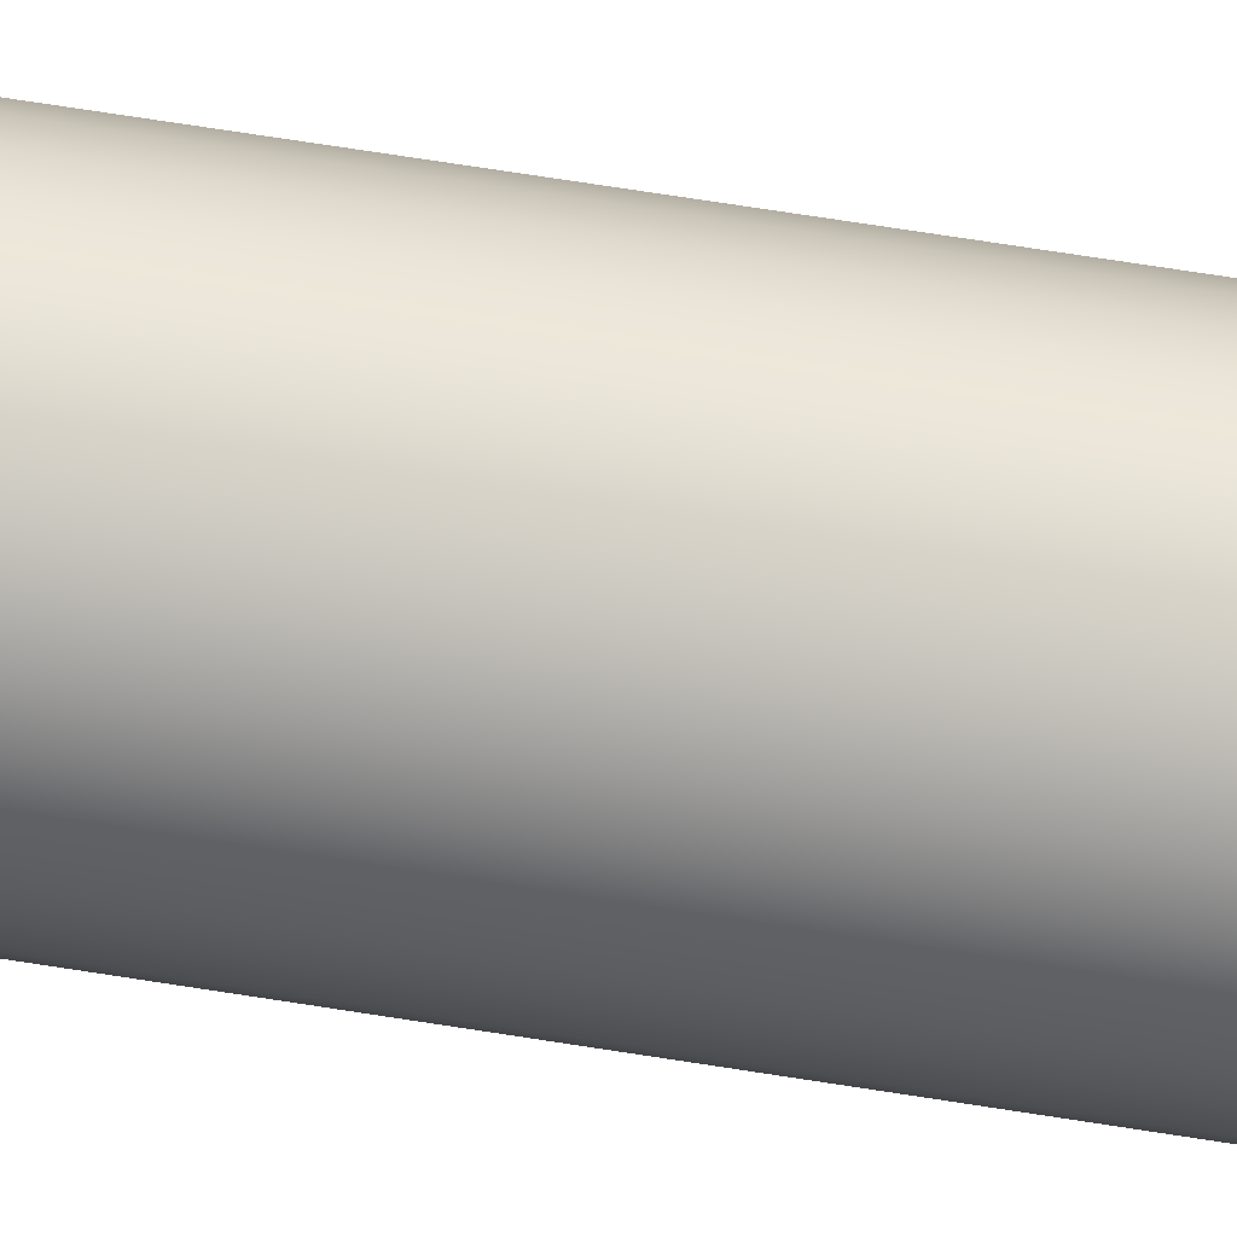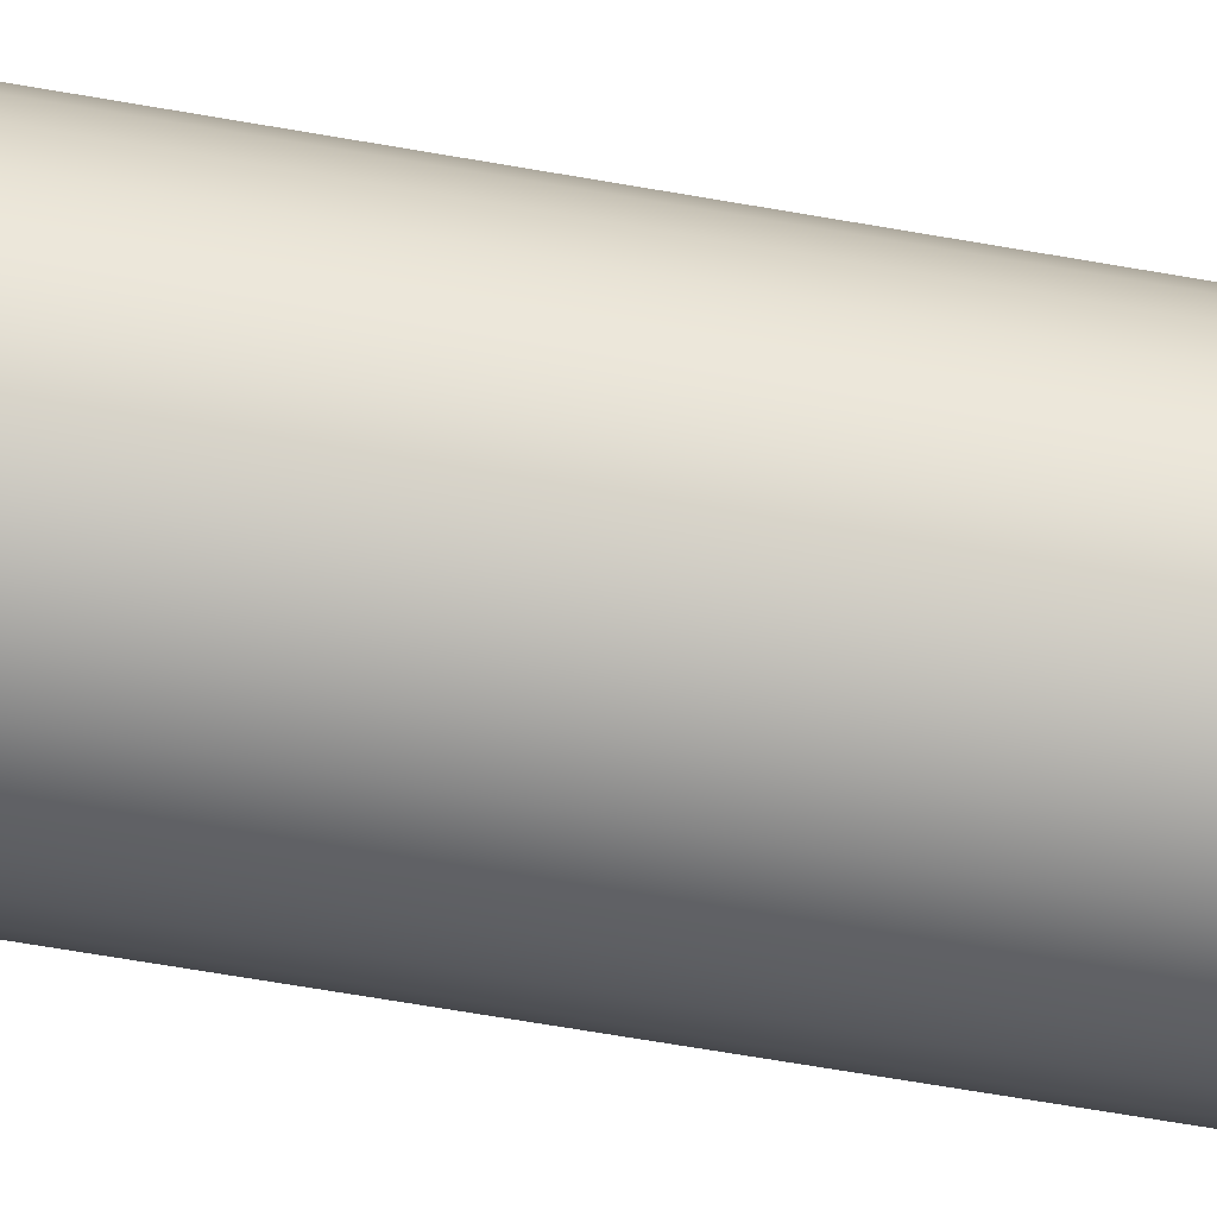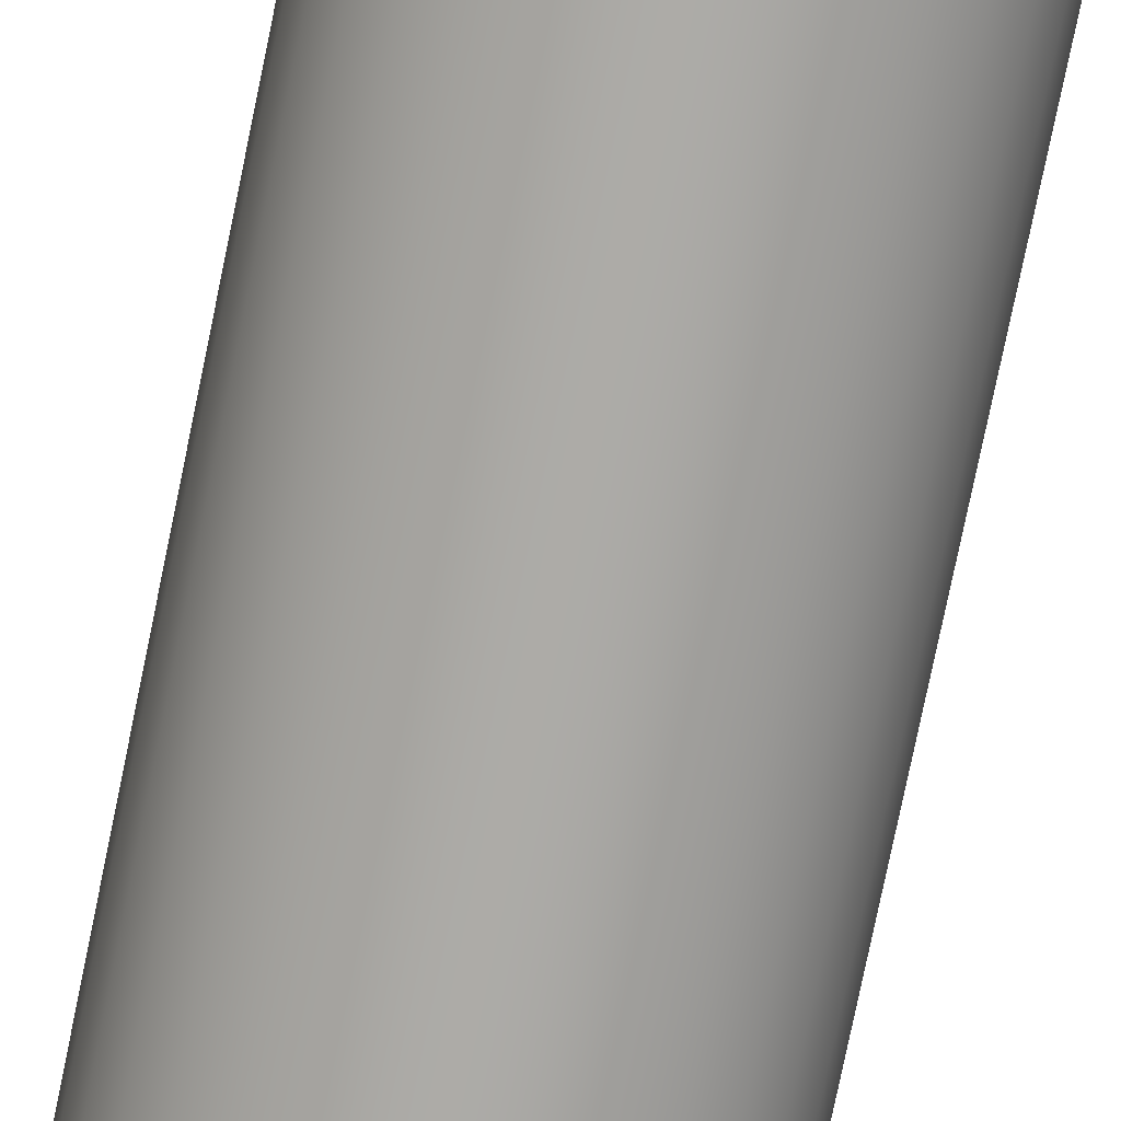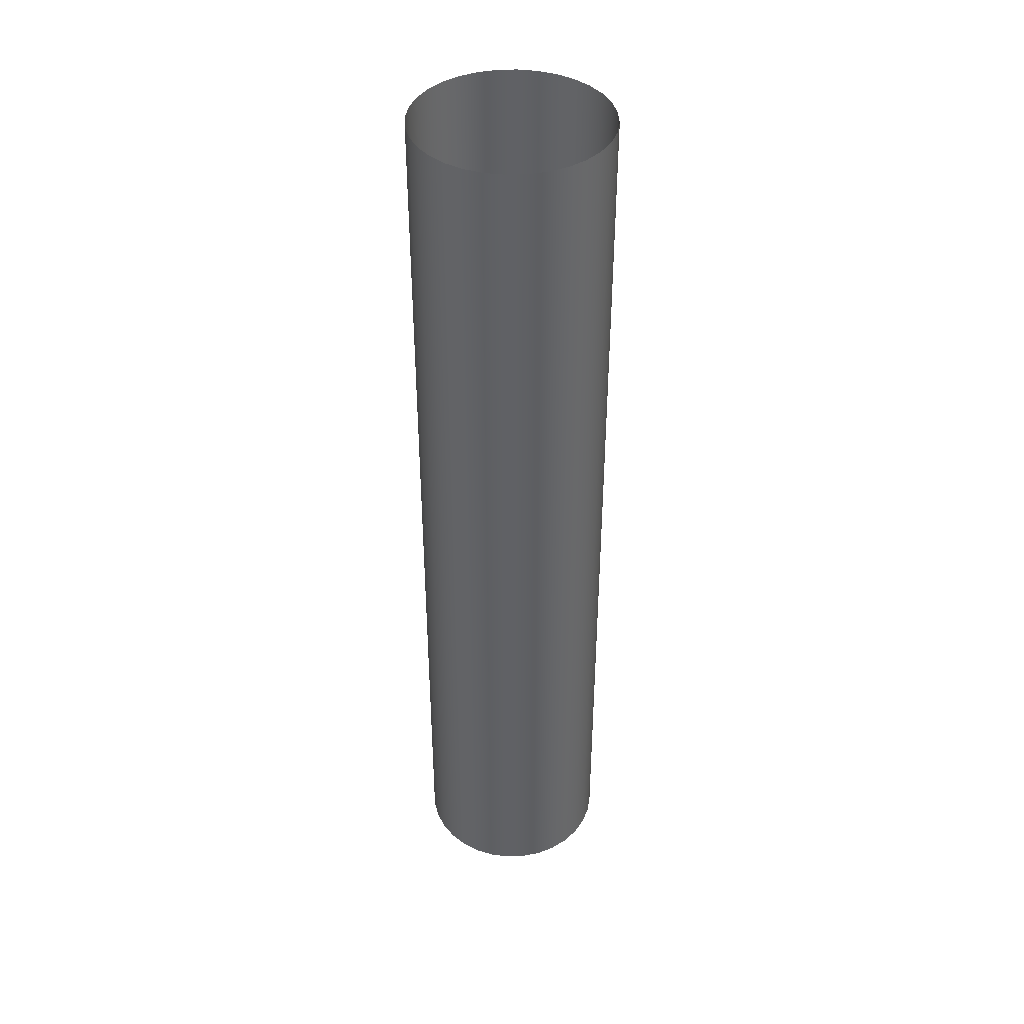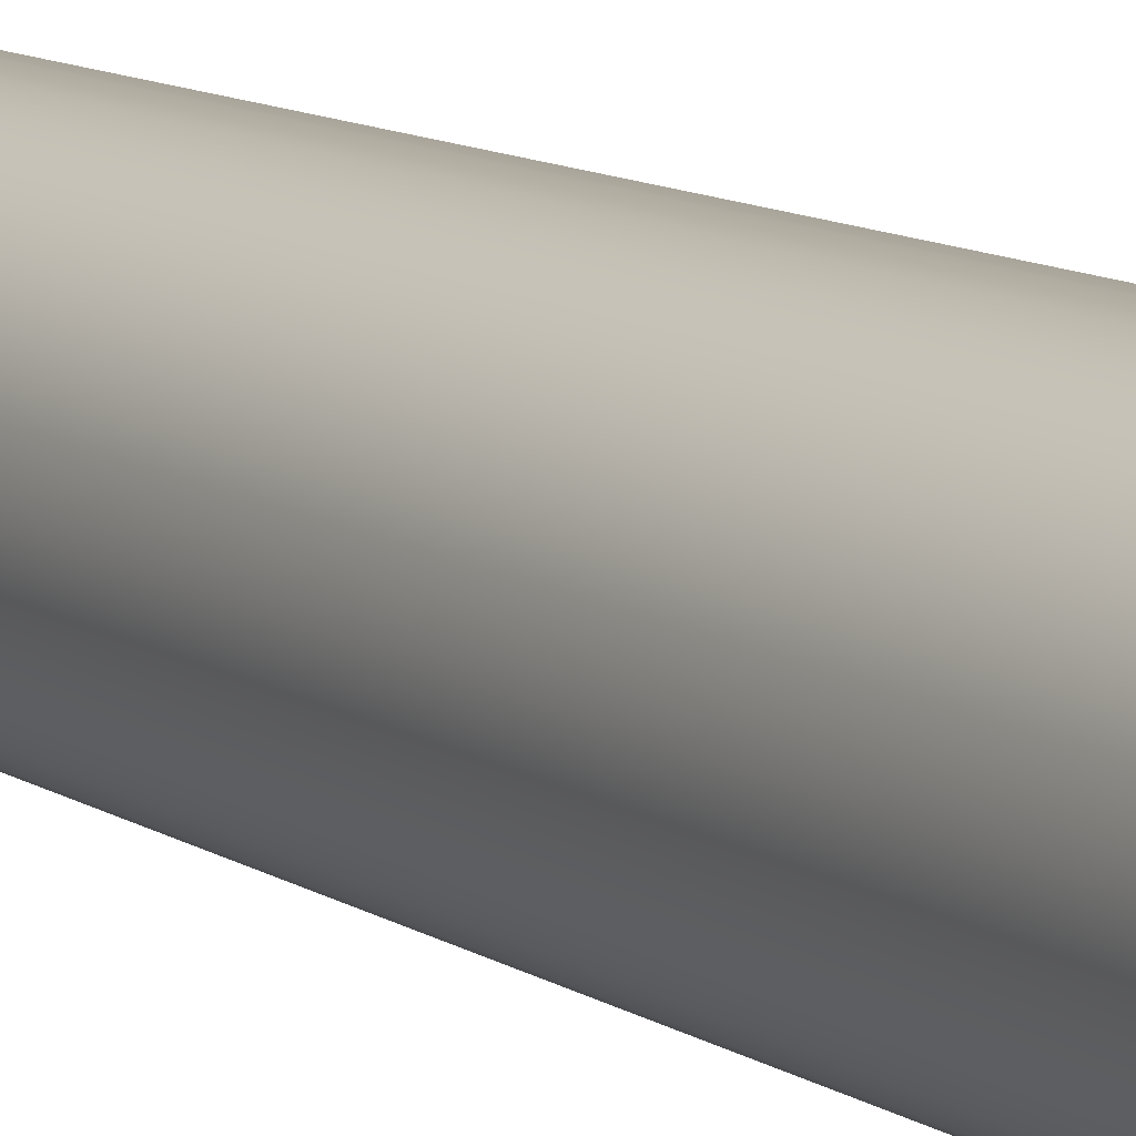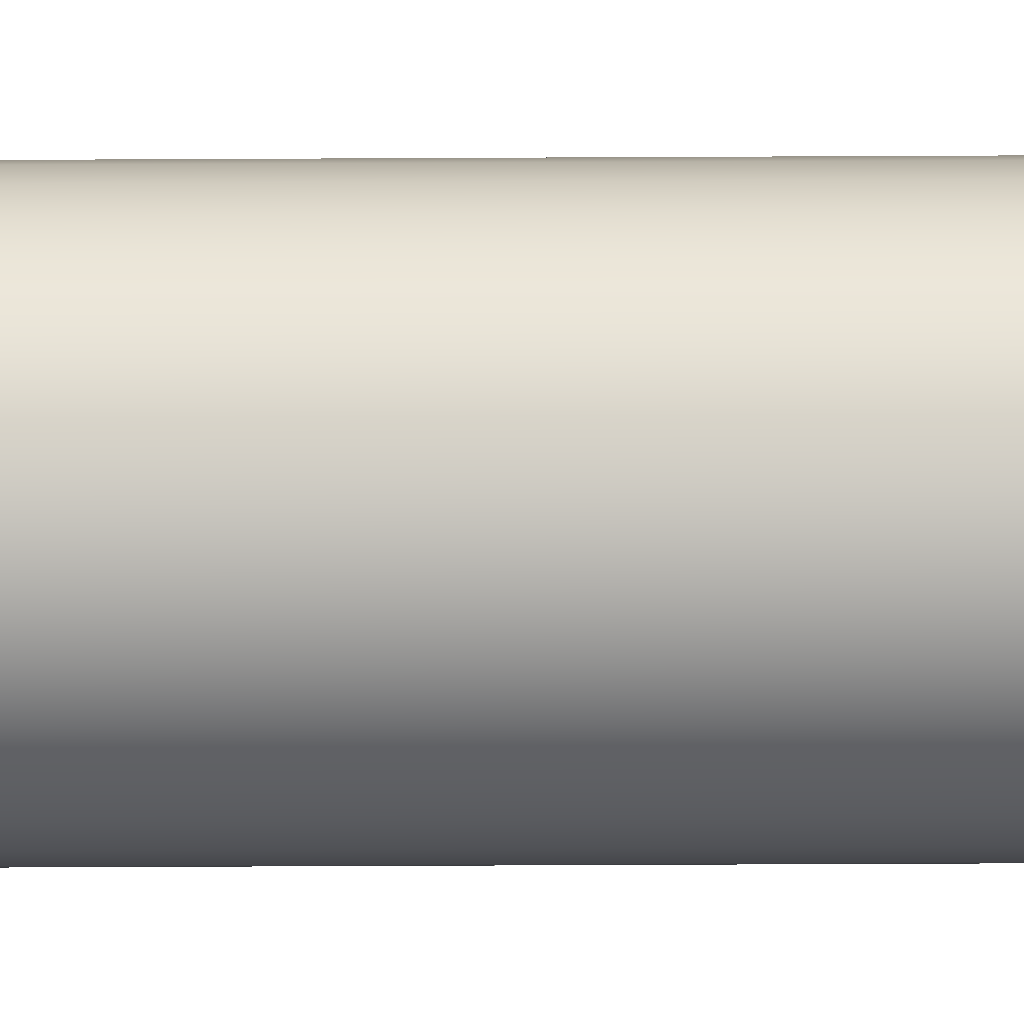
<metadata>
{"format":"obj","ext":"obj","renderer":"f3d","projection":"perspective","resolution":1024,"background":"white","views":[{"elev":75.8,"azim":98.7,"up":"+Z"},{"elev":-61.8,"azim":-100.3,"up":"+Z"},{"elev":-76.3,"azim":-11.6,"up":"+Z"},{"elev":41.1,"azim":138.1,"up":"+Y"},{"elev":10.1,"azim":-31.0,"up":"+Z"},{"elev":-54.8,"azim":-89.7,"up":"+Z"}]}
</metadata>
<code>
o candle_Cylinder.001
v 0.05323 6.522 -0.2676
v 0.1516 6.522 -0.2269
v 0.2269 6.522 -0.1516
v 0.2676 6.522 -0.05323
v 0.2676 6.522 0.05323
v 0.2269 6.522 0.1516
v 0.1516 6.522 0.2269
v 0.05323 6.522 0.2676
v -0.05323 6.522 0.2676
v -0.1516 6.522 0.2269
v -0.2269 6.522 0.1516
v -0.2676 6.522 0.05323
v -0.2676 6.522 -0.05323
v -0.2269 6.522 -0.1516
v -0.05323 6.522 -0.2676
v -0.1516 6.522 -0.2269
v 0.1516 5.202 0.2269
v -0.2269 5.202 -0.1516
v -0.2676 5.202 0.05323
v 0.2676 5.202 0.05323
v 0.2269 5.202 -0.1516
v -0.1516 5.202 0.2269
v 0.05323 5.202 0.2676
v -0.05323 5.202 -0.2676
v 0.05323 5.202 -0.2676
v -0.2676 5.202 -0.05323
v 0.2269 5.202 0.1516
v 0.2676 5.202 -0.05323
v -0.2269 5.202 0.1516
v -0.05323 5.202 0.2676
v -0.1516 5.202 -0.2269
v 0.1516 5.202 -0.2269
v 0.05323 6.546 -0.2676
v 0 6.522 -0.2729
v 0.1516 6.546 -0.2269
v 0.2269 6.546 -0.1516
v 0.2676 6.546 -0.05323
v 0.2676 6.546 0.05323
v 0.2269 6.546 0.1516
v 0.1516 6.546 0.2269
v 0.05323 6.546 0.2676
v -0.05323 6.546 0.2676
v -0.1516 6.546 0.2269
v -0.2269 6.546 0.1516
v -0.2676 6.546 0.05323
v -0.2676 6.546 -0.05323
v -0.2269 6.546 -0.1516
v -0.1516 6.546 -0.2269
v -0.05323 6.546 -0.2676
v 0.1044 6.522 -0.2521
v 0.193 6.522 -0.193
v 0.2521 6.522 -0.1044
v 0.2729 6.522 0
v 0.2521 6.522 0.1044
v 0.193 6.522 0.193
v 0.1044 6.522 0.2521
v 0 6.522 0.2729
v -0.1044 6.522 0.2521
v -0.193 6.522 0.193
v -0.2521 6.522 0.1044
v -0.2729 6.522 -0
v -0.2521 6.522 -0.1044
v -0.193 6.522 -0.193
v -0.1044 6.522 -0.2521
v 0.05323 3.907 -0.2676
v 0.1516 3.907 -0.2269
v 0.2269 3.907 -0.1516
v 0.2676 3.907 -0.05323
v 0.2676 3.907 0.05323
v 0.2269 3.907 0.1516
v 0.1516 3.907 0.2269
v 0.05323 3.907 0.2676
v -0.05323 3.907 0.2676
v -0.1516 3.907 0.2269
v -0.2269 3.907 0.1516
v -0.2676 3.907 0.05323
v -0.2676 3.907 -0.05323
v -0.2269 3.907 -0.1516
v -0.05323 3.907 -0.2676
v -0.1516 3.907 -0.2269
v -0.2676 6.18 0.05323
v -0.1516 6.18 0.2269
v -0.05323 6.18 0.2676
v -0.2269 6.18 0.1516
v 0.2676 6.18 -0.05323
v 0.1516 6.18 -0.2269
v 0.05323 6.18 -0.2676
v 0.2269 6.18 -0.1516
v -0.2521 5.202 0.1044
v -0.1044 5.202 0.2521
v 0 5.202 0.2729
v -0.193 5.202 0.193
v -0.1516 6.18 -0.2269
v -0.2269 6.18 -0.1516
v -0.2676 6.18 -0.05323
v -0.05323 6.18 -0.2676
v 0.2521 5.202 -0.1044
v 0.1044 5.202 -0.2521
v 0 5.202 -0.2729
v 0.193 5.202 -0.193
v 0.05323 6.18 0.2676
v 0.2269 6.18 0.1516
v 0.2676 6.18 0.05323
v 0.1516 6.18 0.2269
v -0.1044 5.202 -0.2521
v -0.2521 5.202 -0.1044
v -0.2729 5.202 -0
v -0.193 5.202 -0.193
v 0.1044 5.202 0.2521
v 0.2521 5.202 0.1044
v 0.2729 5.202 0
v 0.193 5.202 0.193
v 0 6.546 -0.2729
v 0.1044 6.546 -0.2521
v 0.193 6.546 -0.193
v 0.2521 6.546 -0.1044
v 0.2729 6.546 0
v 0.2521 6.546 0.1044
v 0.193 6.546 0.193
v 0.1044 6.546 0.2521
v 0 6.546 0.2729
v -0.1044 6.546 0.2521
v -0.193 6.546 0.193
v -0.2521 6.546 0.1044
v -0.2729 6.546 -0
v -0.2521 6.546 -0.1044
v -0.193 6.546 -0.193
v -0.1044 6.546 -0.2521
v 0 3.907 -0.2729
v 0.1044 3.907 -0.2521
v 0.193 3.907 -0.193
v 0.2521 3.907 -0.1044
v 0.2729 3.907 0
v 0.2521 3.907 0.1044
v 0.193 3.907 0.193
v 0.1044 3.907 0.2521
v 0 3.907 0.2729
v -0.1044 3.907 0.2521
v -0.193 3.907 0.193
v -0.2521 3.907 0.1044
v -0.2729 3.907 -0
v -0.2521 3.907 -0.1044
v -0.193 3.907 -0.193
v -0.1044 3.907 -0.2521
v -0.2521 6.18 0.1044
v -0.193 6.18 0.193
v -0.1044 6.18 0.2521
v 0 6.18 0.2729
v 0.2521 6.18 -0.1044
v 0.193 6.18 -0.193
v 0.1044 6.18 -0.2521
v 0 6.18 -0.2729
v -0.1044 6.18 -0.2521
v -0.193 6.18 -0.193
v -0.2521 6.18 -0.1044
v -0.2729 6.18 -0
v 0.1044 6.18 0.2521
v 0.193 6.18 0.193
v 0.2521 6.18 0.1044
v 0.2729 6.18 0
f 1 87 152
f 1 152 34
f 1 34 113
f 1 113 33
f 1 33 114
f 1 114 50
f 1 50 151
f 1 151 87
f 2 86 151
f 2 151 50
f 2 50 114
f 2 114 35
f 2 35 115
f 2 115 51
f 2 51 150
f 2 150 86
f 3 88 150
f 3 150 51
f 3 51 115
f 3 115 36
f 3 36 116
f 3 116 52
f 3 52 149
f 3 149 88
f 4 85 149
f 4 149 52
f 4 52 116
f 4 116 37
f 4 37 117
f 4 117 53
f 4 53 160
f 4 160 85
f 5 103 160
f 5 160 53
f 5 53 117
f 5 117 38
f 5 38 118
f 5 118 54
f 5 54 159
f 5 159 103
f 6 102 159
f 6 159 54
f 6 54 118
f 6 118 39
f 6 39 119
f 6 119 55
f 6 55 158
f 6 158 102
f 7 104 158
f 7 158 55
f 7 55 119
f 7 119 40
f 7 40 120
f 7 120 56
f 7 56 157
f 7 157 104
f 8 101 157
f 8 157 56
f 8 56 120
f 8 120 41
f 8 41 121
f 8 121 57
f 8 57 148
f 8 148 101
f 9 83 148
f 9 148 57
f 9 57 121
f 9 121 42
f 9 42 122
f 9 122 58
f 9 58 147
f 9 147 83
f 10 82 147
f 10 147 58
f 10 58 122
f 10 122 43
f 10 43 123
f 10 123 59
f 10 59 146
f 10 146 82
f 11 84 146
f 11 146 59
f 11 59 123
f 11 123 44
f 11 44 124
f 11 124 60
f 11 60 145
f 11 145 84
f 12 81 145
f 12 145 60
f 12 60 124
f 12 124 45
f 12 45 125
f 12 125 61
f 12 61 156
f 12 156 81
f 13 95 156
f 13 156 61
f 13 61 125
f 13 125 46
f 13 46 126
f 13 126 62
f 13 62 155
f 13 155 95
f 14 94 155
f 14 155 62
f 14 62 126
f 14 126 47
f 14 47 127
f 14 127 63
f 14 63 154
f 14 154 94
f 15 96 153
f 15 153 64
f 15 64 128
f 15 128 49
f 15 49 113
f 15 113 34
f 15 34 152
f 15 152 96
f 16 93 154
f 16 154 63
f 16 63 127
f 16 127 48
f 16 48 128
f 16 128 64
f 16 64 153
f 16 153 93
f 17 71 135
f 17 135 112
f 17 112 158
f 17 158 104
f 17 104 157
f 17 157 109
f 17 109 136
f 17 136 71
f 18 78 142
f 18 142 106
f 18 106 155
f 18 155 94
f 18 94 154
f 18 154 108
f 18 108 143
f 18 143 78
f 19 76 140
f 19 140 89
f 19 89 145
f 19 145 81
f 19 81 156
f 19 156 107
f 19 107 141
f 19 141 76
f 20 69 133
f 20 133 111
f 20 111 160
f 20 160 103
f 20 103 159
f 20 159 110
f 20 110 134
f 20 134 69
f 21 67 131
f 21 131 100
f 21 100 150
f 21 150 88
f 21 88 149
f 21 149 97
f 21 97 132
f 21 132 67
f 22 74 138
f 22 138 90
f 22 90 147
f 22 147 82
f 22 82 146
f 22 146 92
f 22 92 139
f 22 139 74
f 23 72 136
f 23 136 109
f 23 109 157
f 23 157 101
f 23 101 148
f 23 148 91
f 23 91 137
f 23 137 72
f 24 79 144
f 24 144 105
f 24 105 153
f 24 153 96
f 24 96 152
f 24 152 99
f 24 99 129
f 24 129 79
f 25 65 129
f 25 129 99
f 25 99 152
f 25 152 87
f 25 87 151
f 25 151 98
f 25 98 130
f 25 130 65
f 26 77 141
f 26 141 107
f 26 107 156
f 26 156 95
f 26 95 155
f 26 155 106
f 26 106 142
f 26 142 77
f 27 70 134
f 27 134 110
f 27 110 159
f 27 159 102
f 27 102 158
f 27 158 112
f 27 112 135
f 27 135 70
f 28 68 132
f 28 132 97
f 28 97 149
f 28 149 85
f 28 85 160
f 28 160 111
f 28 111 133
f 28 133 68
f 29 75 139
f 29 139 92
f 29 92 146
f 29 146 84
f 29 84 145
f 29 145 89
f 29 89 140
f 29 140 75
f 30 73 137
f 30 137 91
f 30 91 148
f 30 148 83
f 30 83 147
f 30 147 90
f 30 90 138
f 30 138 73
f 31 80 143
f 31 143 108
f 31 108 154
f 31 154 93
f 31 93 153
f 31 153 105
f 31 105 144
f 31 144 80
f 32 66 130
f 32 130 98
f 32 98 151
f 32 151 86
f 32 86 150
f 32 150 100
f 32 100 131
f 32 131 66

</code>
